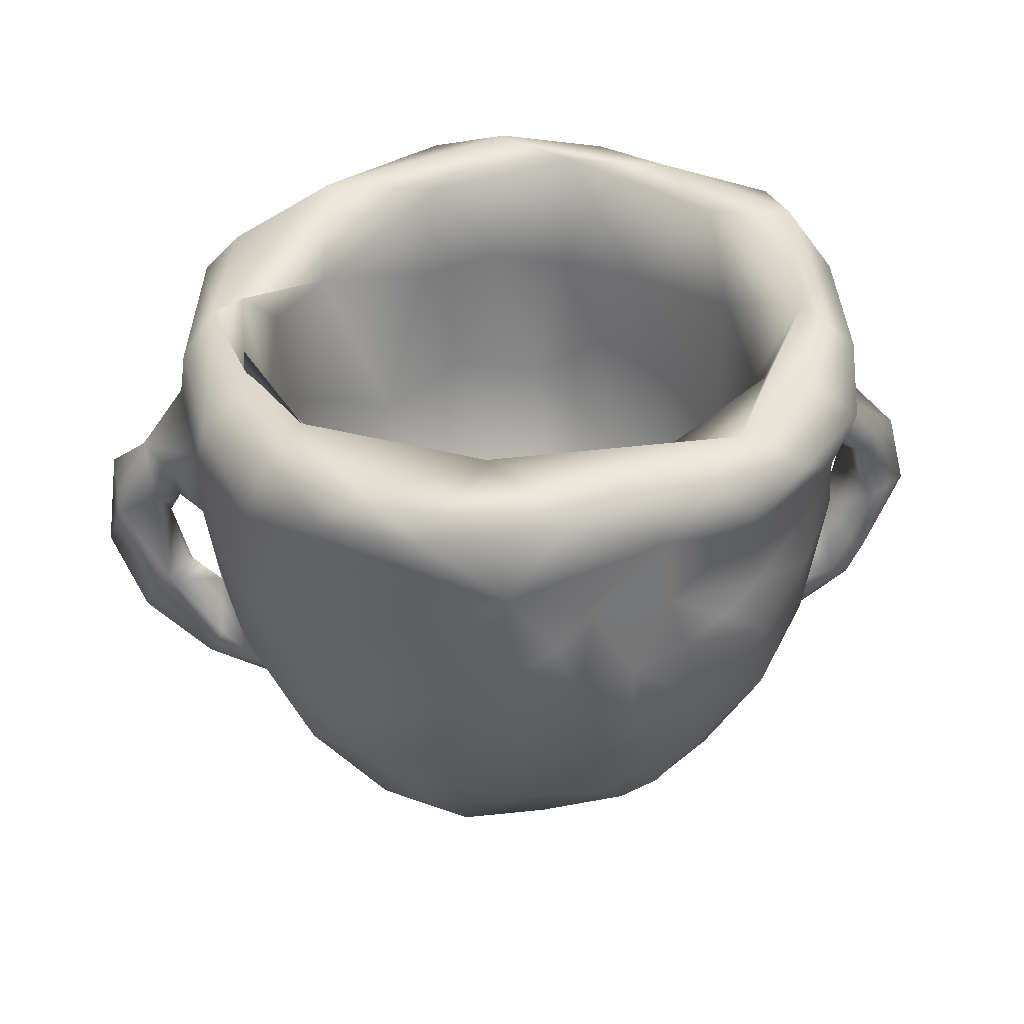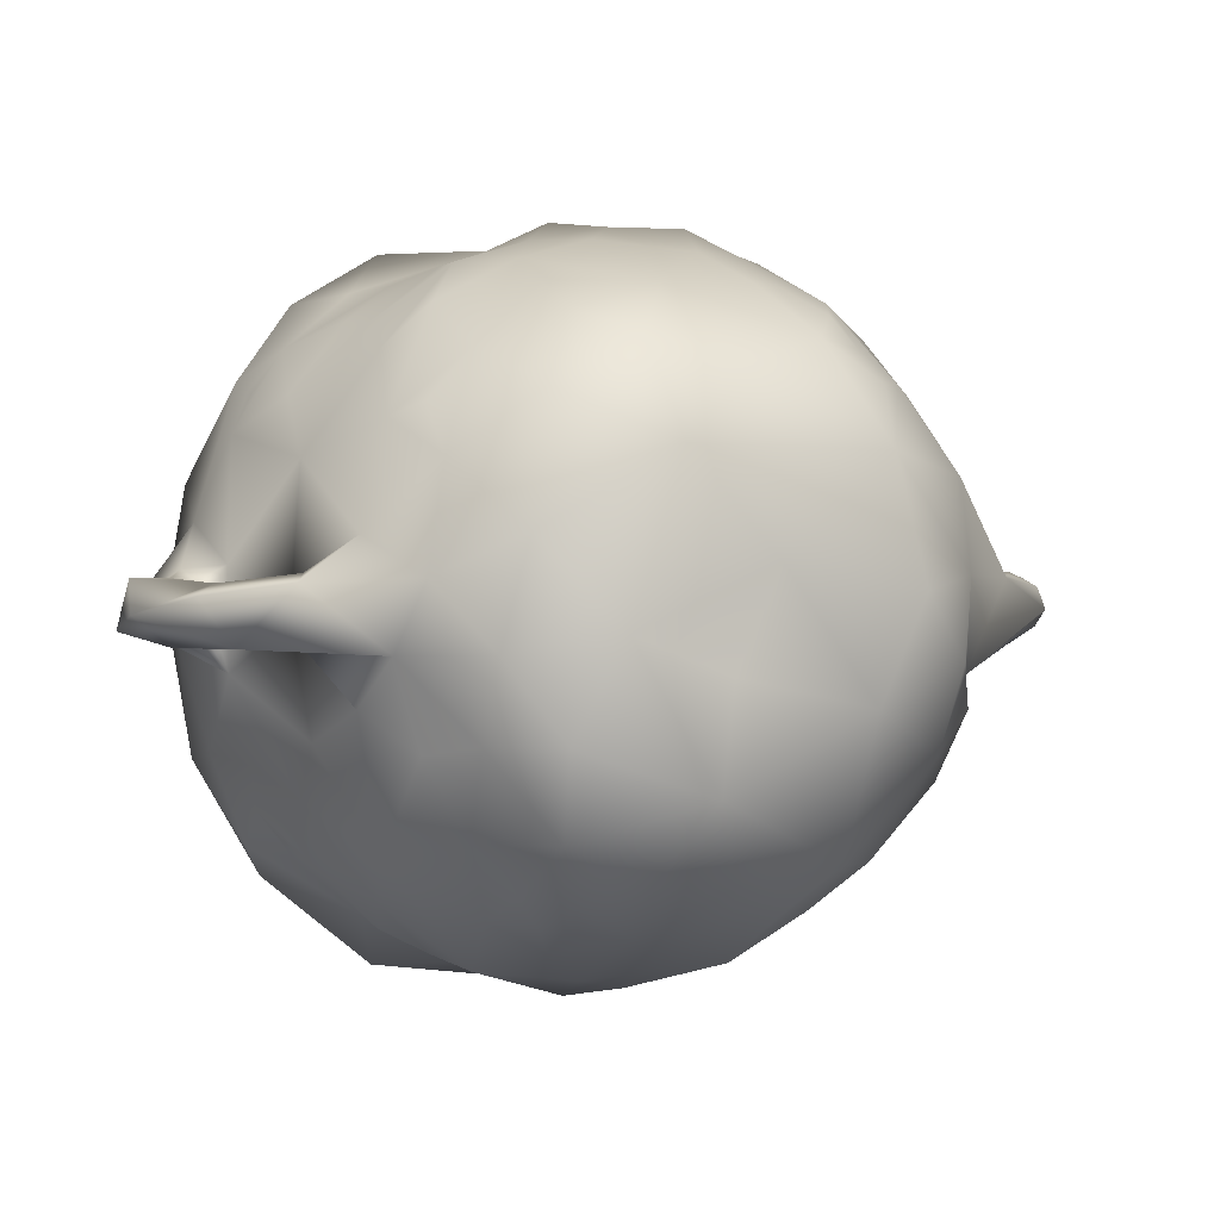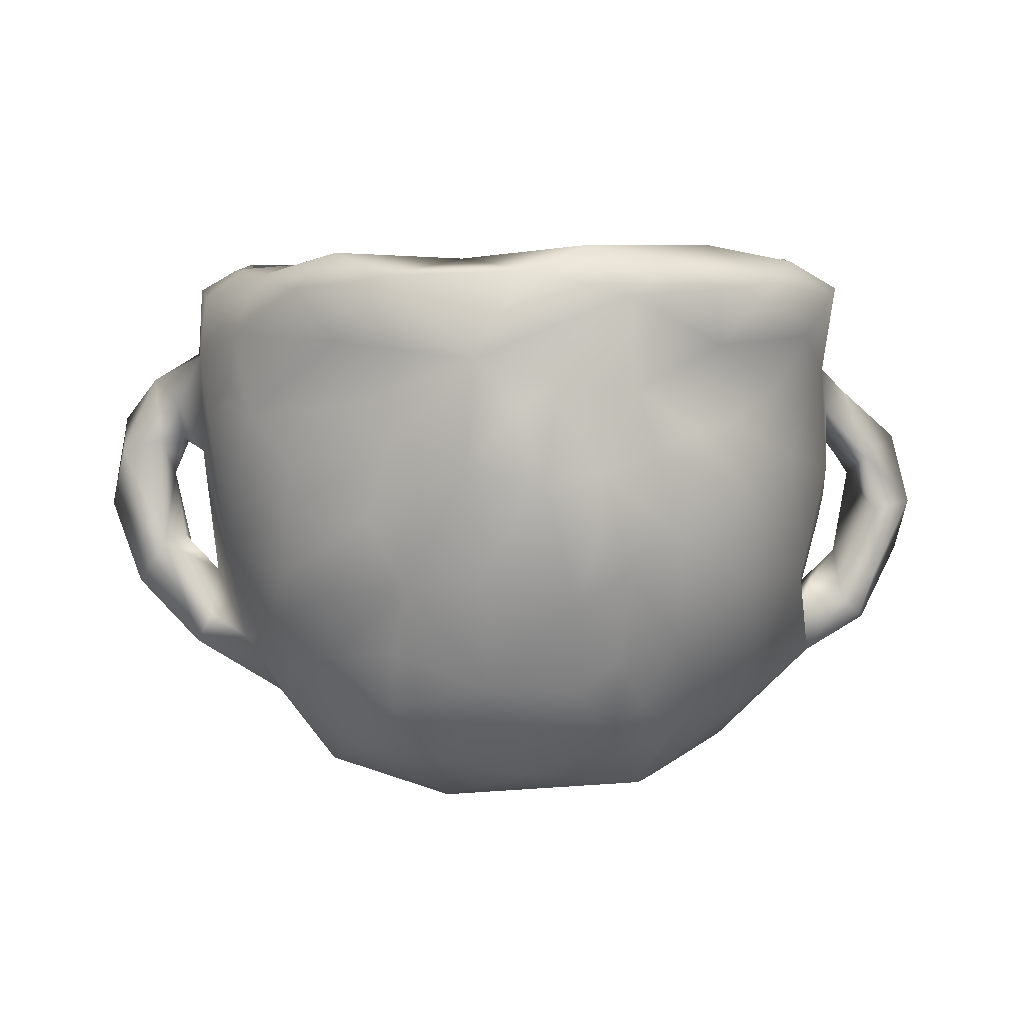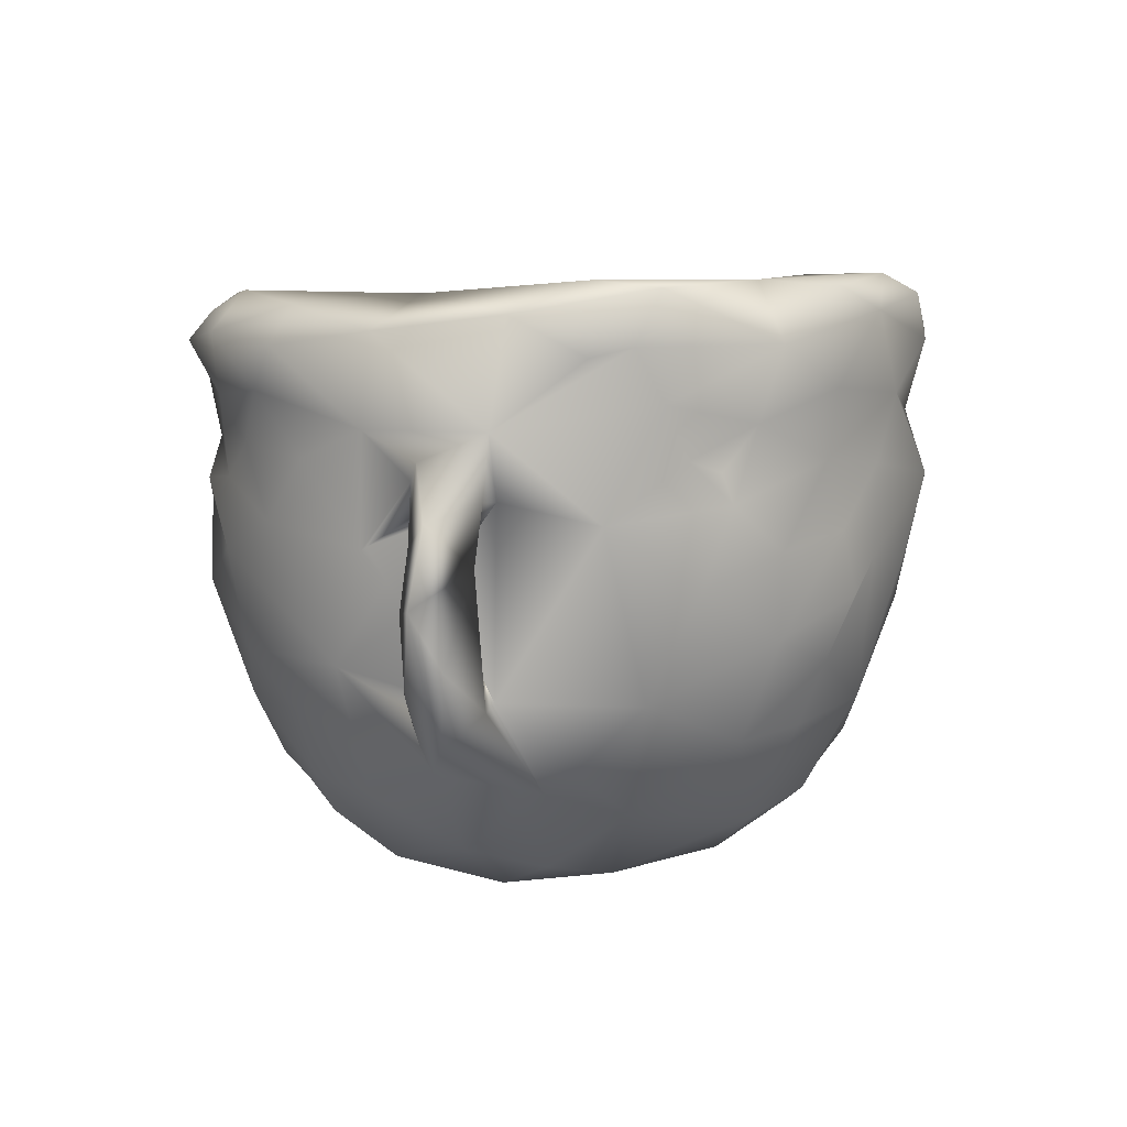
<metadata>
{"format":"obj","ext":"obj","renderer":"f3d","projection":"perspective","resolution":1024,"background":"white","views":[{"elev":38.1,"azim":-8.0,"up":"+Y"},{"elev":0.5,"azim":-25.8,"up":"+Z"},{"elev":2.5,"azim":-2.2,"up":"+Y"},{"elev":7.3,"azim":105.8,"up":"+Y"}]}
</metadata>
<code>
g Volume3
v 10.31 -4.605 1.625
v 10.14 -5.533 1.235
v 13.08 -1.921 1.068
v 12.66 -5.723 0.6409
v 10.97 -0.2748 2.808
v 11 -1.308 2.196
v 10.97 -2.17 1.394
v 11.22 0.5604 0.6647
v 11.96 0.01832 -0.5826
v 12.19 1.225 -1.134
v 11.92 -3.513 -0.8387
v -11.95 0.7969 0.7991
v -11.77 0.5651 0.2998
v -11.91 0.6083 -0.5318
v -12.13 0.735 -0.8471
v -11.96 -2.854 -0.2833
v -3.874 -1.853 -7
v -8.411 -4.849 -6.856
v -6.739 -7.24 -6.297
v 3.619 -9.404 -7.155
v -6.195 4.778 -5.973
v -9.145 6.665 -6.298
v -9.367 4.015 -7.185
v 4.401 0.4328 -7.049
v -0.5512 -4.707 -7.097
v 6.255 -6.451 -7.409
v 6.8 7.464 -7.893
v 8.613 1.915 -7.27
v 8.676 0.994 -7.634
v -8.652 0.3324 -7.353
v 2.06 -1.394 -7.838
v -0.8631 -0.8036 -8.093
v -2.626 -9.966 -7.384
v 3.006 3.56 -7.961
v 8.12 3.33 -8.237
v -8.507 2.142 -7.481
v 7.266 -0.5144 -8.84
v -7.183 -1.353 -8.486
v -5.3 -7.155 -7.824
v -3.568 -7.325 -8.875
v 0.3603 3.755 -8.434
v -2.382 3.318 -8.136
v 6.673 -3.21 -8.676
v 1.978 -8.658 -8.539
v 3.28 7.574 -8.643
v -5.658 7.211 -8.632
v -8.305 5.875 -8.326
v -5.384 -5.11 -8.728
v -1.978 -7.479 -9.168
v -1.668 6.601 -8.83
v 7.826 5.61 -8.925
v 5.468 4.257 -10.12
v -6.103 2.754 -9.341
v -6.441 0.5057 -9.48
v 4.343 -4.2 -9.613
v -3.495 -5.09 -9.702
v 4.271 -6.215 -8.791
v -4.37 -6.419 -8.853
v 4.703 7.256 -10.01
v 5.287 2.106 -9.776
v -4.706 5.675 -11.28
v 2.624 1.812 -10.84
v 4.351 -2.073 -10.52
v 2.626 -1.11 -10.81
v -4.346 -1.64 -10.6
v 1.982 -5.649 -10.23
v 1.115 7.617 -10.7
v -2.371 3.159 -10.99
v 4.409 -0.1001 -10.13
v -4.705 0.8403 -10.35
v -1.479 -2.896 -10.89
v -1.366 6.965 -11.47
v 3.162 6.513 -10.96
v 1.846 3.949 -11.3
v -0.05811 1.319 -11.98
v 0.761 -1.332 -11.44
v -0.6991 5.506 -11.83
v 10.17 3.955 -5.956
v 10.13 7.262 -5.833
v 0.1553 -9.522 -7.656
v -4.167 -8.559 -8.027
v 2.43 -5.655 -6.066
v 4.559 -3.389 -6.167
v 9.095 -1.488 -6.805
v -9.214 1.47 -6.706
v 5.543 3.861 -6.017
v -5.147 -9.786 -6.229
v -6.041 -0.2811 -5.619
v 7.879 7.141 -4.94
v -1.397 -11.65 -5.008
v -3.755 -5.912 -5.173
v -9.643 -1.705 -5.396
v 6.559 -0.1527 -4.957
v 9.595 2.321 -6.484
v -10.69 3.383 -4.309
v -10.3 6.488 -4.668
v -10.06 -3.848 -3.669
v 9.518 -4.89 -5.266
v -9.724 2.126 -5.918
v 10.7 5.599 -5.181
v 7.227 -8.682 -4.191
v -0.06892 -7.729 -3.672
v 4.747 -6.025 -4.034
v -6.371 -3.212 -4.435
v -5.546 -11.06 -3.558
v 6.565 -3.729 -3.883
v -7.509 1.157 -3.651
v -10.22 0.8426 -4.583
v 10.71 0.4839 -4.28
v 3.553 -11.49 -2.689
v -7.191 -9.078 -3.566
v -8.254 -7.418 -3.865
v 9.287 -7.059 -2.971
v -3.501 -7.384 -3.122
v 2.812 -7.232 -3.903
v -8.024 5.099 -3.19
v -9.141 6.785 -1.978
v 10.54 7.479 -3.884
v -0.9342 -11.5 -1.77
v 8.131 4.612 -2.551
v 3.851 -7.707 -1.504
v -9.58 -6.08 -2.672
v -5.937 -5.84 -2.222
v 7.895 -0.9587 -1.882
v 6.889 -10.58 -1.487
v -7.151 -10.13 -1.139
v -9.04 -7.404 -1.197
v 8.674 -7.875 -1.911
v -10.82 -5.293 -0.9906
v 12.09 -4.821 -1.175
v -12.12 -3.153 -0.8619
v 12.44 -0.6263 -0.9618
v -13.03 -0.4963 -1.079
v -11.06 0.4026 -1.864
v 11.24 1.156 -1.248
v -3.999 -11.41 -0.5854
v -3.46 -7.67 -0.6064
v -12.56 -4.705 -1.034
v 6.669 -5.369 -0.9376
v 10.6 -4.807 -0.9756
v -7.938 -2.138 -1.186
v 14.18 -3.372 -0.6112
v -14.1 1.39 -0.6327
v -12.32 2.027 -1.01
v 11.34 3.153 -1.055
v -11.53 3.77 -1.14
v 12.84 -5.89 -0.0377
v -14.56 -1.668 -0.1382
v -12.3 -0.5775 -0.09756
v 11.29 0.8702 0.9621
v 13.9 0.7633 0.05359
v -10.19 6.816 -1.244
v 4.982 -11.68 0.5303
v 11.95 -5.248 1.102
v -13.52 -4.442 0.3919
v -10.78 -4.111 -0.2363
v -11.77 -3.076 -0.3238
v 14.45 -1.62 0.3531
v -11.16 0.2453 1.283
v -12.94 2.78 0.4621
v -11.28 6.011 0.1613
v -8.527 3.954 -0.1533
v 7.426 -10.05 0.9973
v -8.455 -8.388 0.8822
v -11.42 -6.622 0.7688
v 7.865 -2.121 0.8772
v -14.04 0.2669 0.897
v 12 2.319 0.9037
v 8.46 3.591 0.6789
v -6.482 -10.7 2.098
v 10.67 -7.004 0.9216
v 4.857 -7.075 1.529
v -10.93 -5.619 1.02
v -6.564 -5.43 0.8437
v 13.11 -4.277 0.9129
v -12.6 -3.063 0.7467
v 12.82 -0.02716 0.8859
v 11.26 1.693 1.336
v -12.7 0.6188 0.8935
v -12.04 1.891 1.178
v 9.691 7.062 1.498
v -3.61 -7.334 2.784
v -9.584 -6.355 2.065
v 6.38 -5.285 2.375
v -7.812 -1.451 2.038
v 7.749 0.9381 2.884
v 7.108 -3.096 3.04
v 10.79 3.116 3.026
v -9.295 6.807 2.32
v 0.589 -11.42 1.278
v 8.231 -8.266 3.82
v 1.281 -7.837 2.047
v -6.112 -4.982 3.262
v 10.95 -0.4096 3.003
v 11.32 6.006 2.555
v 8.079 5.345 3.191
v 4.175 -11.28 4.396
v -7.937 -8.311 4.112
v -8.587 -5.769 5.265
v 9.861 -4.072 4.252
v -6.581 -2.055 4.552
v -10.61 1.52 5.098
v -11.12 3.562 2.562
v -7.474 3.753 3.939
v -10.79 5.553 3.758
v -1.052 -7.059 4.891
v 9.923 2.172 5.254
v -9.565 6.552 3.629
v 3.931 -6.364 4.375
v 5.407 -4.151 4.992
v -10.1 -3.058 4.24
v 6.516 -1.309 4.845
v -9.617 -0.6161 6.153
v -2.466 -11.66 4.421
v -6.39 5.703 6.222
v 7.588 6.834 5.224
v 1.426 -6.511 5.541
v -4.184 -5.311 5.352
v 7.889 -5.95 6.265
v -6.2 1.026 5.602
v 0.1526 -10.63 6.762
v 4.748 -9.748 6.319
v -5.527 -9.617 5.972
v 4.567 -8.627 7.348
v -4.599 -1.59 6.613
v -9.875 1.968 6.295
v -9.78 2.514 6.462
v 6.356 3.389 5.484
v 10.59 5.524 5.962
v -7.905 -6.931 5.661
v -7.991 -3.717 7.31
v 2.516 -4.43 6.763
v 9.535 4.145 6.896
v 9.209 6.723 5.753
v 2.866 -9.476 7.587
v 6.095 -8.231 6.463
v -6.339 -6.546 7.244
v -1.18 -4.451 7.168
v 4.063 -0.1499 7.212
v -9.621 4.165 6.819
v -8.781 6.123 6.591
v -4.583 4.522 7.632
v -2.771 -9.898 7.454
v 7.534 -4.029 8.042
v -2.032 0.6191 8.042
v -9.032 1.511 7.634
v 9.168 0.1632 6.679
v -7.607 6.598 5.386
v -4.269 -8.167 8.192
v 3.947 -8.064 8.343
v 0.8883 -1.455 8.015
v -7.801 -1.697 8.037
v -7.654 -0.06793 8.407
v 6.833 1.267 8.923
v 8.418 2.45 7.663
v 3.196 5.867 7.918
v 1.806 -7.52 9.218
v -1.107 -7.433 9.122
v 7.297 -0.9643 8.821
v 0.6843 3.478 8.423
v -2.05 4.854 8.27
v 8.242 5.839 8.831
v 5.968 7.069 8.646
v -6.671 -4.411 8.637
v -7.407 5.521 9.374
v -0.9783 5.229 7.968
v 3.107 -6.525 9.285
v 5.111 -5.922 8.914
v -4.194 -6.265 9.129
v -5.554 1.798 9.692
v 6.355 3.787 9.4
v -3.872 -3.967 10.02
v 3.381 -3.55 10.5
v -6.088 3.882 9.639
v -6.083 6.714 9.515
v 1.595 -4.562 10.39
v -1.326 -3.442 10.75
v 4.844 -2.292 10.44
v 5.43 1.081 10.22
v 6.018 5.49 10.58
v -2.008 6.63 8.179
v 11.52 6.51 -1.638
v -5.034 -1.903 10.06
v 2.368 -0.3049 10.96
v -1.908 -0.2161 11.04
v -4.466 0.5186 10.21
v 4.157 0.3696 10.67
v -1.75 3.269 11.12
v 3.52 2.285 10.6
v 0.954 2.527 11.22
v 4.927 6.39 10.24
v 2.328 -2.251 11.38
v 0.5319 -0.6647 11.53
v -4.372 5.896 11.15
v 1.933 6.903 10.64
v -0.3431 1.763 11.9
v 3.202 5.279 11.38
v 0.01134 6.068 11.31
v 11.28 5.293 -3.974
v 11.63 0.6497 -0.1055
v 12.64 -4.23 1.104
v 12.47 -3.548 1.05
f 213 246 202
f 239 228 212
f 225 201 220
f 225 218 201
f 218 193 201
f 217 192 206
f 230 198 237
f 198 223 237
f 235 197 222
f 263 234 181
f 203 240 205
f 220 201 204
f 219 236 191
f 217 209 192
f 230 199 198
f 218 206 182
f 197 191 236
f 229 195 234
f 205 241 208
f 196 186 228
f 212 228 186
f 212 187 210
f 231 211 199
f 263 181 216
f 195 181 234
f 194 188 207
f 185 204 201
f 212 186 187
f 202 211 213
f 194 247 200
f 218 182 193
f 191 200 219
f 198 170 223
f 214 190 197
f 208 248 152
f 248 215 189
f 205 208 152
f 159 211 202
f 209 210 184
f 211 183 199
f 223 170 214
f 248 189 152
f 204 189 215
f 193 185 201
f 184 210 187
f 185 193 174
f 193 182 174
f 209 172 192
f 198 199 183
f 191 197 163
f 181 196 216
f 162 189 204
f 162 204 185
f 188 194 178
f 7 200 1
f 156 183 211
f 200 191 171
f 171 191 163
f 197 153 163
f 181 169 196
f 188 145 195
f 168 145 188
f 188 178 168
f 202 203 159
f 203 180 159
f 211 159 156
f 187 186 166
f 166 184 187
f 209 184 172
f 192 182 206
f 137 182 192
f 164 198 183
f 136 190 214
f 214 170 136
f 161 203 205
f 169 186 196
f 180 203 160
f 160 179 180
f 158 151 177
f 177 151 168
f 178 177 168
f 167 176 179
f 167 148 176
f 194 5 178
f 176 149 179
f 158 177 3
f 184 166 139
f 141 185 174
f 2 200 171
f 184 139 172
f 176 173 156
f 173 176 165
f 173 183 156
f 154 171 4
f 4 171 147
f 182 137 174
f 172 121 192
f 153 197 190
f 205 152 161
f 161 146 203
f 186 169 166
f 179 160 167
f 150 177 178
f 12 149 13
f 179 149 12
f 7 140 8
f 176 156 16
f 158 175 147
f 1 200 2
f 137 123 174
f 165 183 173
f 165 164 183
f 170 198 164
f 190 136 119
f 189 162 117
f 160 203 146
f 145 168 151
f 132 151 158
f 16 156 157
f 155 176 148
f 147 142 158
f 165 176 155
f 155 138 165
f 165 127 164
f 171 128 147
f 163 153 125
f 189 117 152
f 181 195 282
f 124 169 120
f 13 149 14
f 148 167 143
f 134 156 159
f 129 131 157
f 157 156 129
f 127 165 138
f 128 171 163
f 126 170 164
f 126 136 170
f 282 118 181
f 169 181 120
f 117 162 116
f 282 195 145
f 144 160 146
f 151 132 10
f 167 160 143
f 132 158 142
f 157 131 149
f 131 133 149
f 124 139 166
f 155 148 138
f 123 141 174
f 147 130 142
f 128 130 147
f 139 121 172
f 102 137 192
f 126 164 127
f 125 128 163
f 136 126 105
f 79 118 282
f 9 135 10
f 160 144 143
f 144 134 15
f 14 149 15
f 133 143 144
f 185 141 162
f 133 148 143
f 133 138 148
f 11 132 130
f 131 138 133
f 130 132 142
f 156 122 129
f 138 131 129
f 130 128 140
f 113 140 128
f 122 127 129
f 129 127 138
f 128 125 101
f 153 190 110
f 190 119 110
f 144 146 134
f 169 124 166
f 8 140 135
f 156 134 97
f 122 156 97
f 102 121 115
f 121 102 192
f 111 126 127
f 110 125 153
f 96 146 161
f 134 146 95
f 107 162 141
f 139 124 106
f 122 112 127
f 110 119 90
f 146 96 95
f 145 135 109
f 162 107 116
f 139 103 121
f 115 121 103
f 101 113 128
f 112 111 127
f 126 111 105
f 79 27 118
f 89 118 27
f 152 96 161
f 21 116 107
f 135 140 109
f 141 104 107
f 140 113 98
f 103 139 106
f 114 123 137
f 112 19 111
f 117 116 21
f 78 145 109
f 108 134 95
f 93 124 120
f 107 88 21
f 106 124 93
f 104 141 123
f 137 102 114
f 125 110 101
f 90 119 136
f 89 120 181
f 29 94 109
f 98 109 140
f 92 97 134
f 91 104 123
f 101 98 113
f 114 102 91
f 123 114 91
f 101 110 20
f 87 111 19
f 105 90 136
f 152 117 21
f 86 120 89
f 93 120 86
f 78 109 94
f 99 108 95
f 107 104 88
f 92 134 108
f 106 93 83
f 106 83 103
f 91 17 104
f 83 82 103
f 111 87 105
f 87 90 105
f 110 90 20
f 30 108 99
f 108 30 92
f 84 109 98
f 17 88 104
f 97 18 122
f 103 82 115
f 91 102 25
f 122 18 112
f 112 18 19
f 20 90 80
f 118 89 181
f 152 22 96
f 79 100 51
f 96 23 95
f 95 23 99
f 99 85 30
f 84 29 109
f 115 82 102
f 98 26 43
f 98 101 26
f 101 20 26
f 78 51 100
f 78 100 145
f 78 94 35
f 86 24 93
f 94 29 28
f 88 17 21
f 93 24 83
f 97 92 18
f 43 37 84
f 91 25 17
f 25 102 82
f 33 90 87
f 33 80 90
f 79 51 27
f 23 96 47
f 86 34 24
f 99 36 85
f 77 74 68
f 61 72 77
f 71 75 76
f 68 74 75
f 77 68 61
f 52 74 73
f 73 74 77
f 77 72 73
f 66 71 76
f 64 55 66
f 64 66 76
f 65 75 71
f 68 75 65
f 64 76 75
f 75 62 64
f 51 73 59
f 46 72 61
f 72 46 67
f 67 73 72
f 43 55 63
f 63 55 64
f 70 68 65
f 69 63 64
f 69 64 62
f 62 60 69
f 75 74 62
f 74 60 62
f 52 73 51
f 67 59 73
f 56 65 71
f 53 70 54
f 70 53 68
f 52 60 74
f 53 61 68
f 46 50 67
f 67 50 45
f 57 66 55
f 48 56 58
f 56 48 65
f 69 43 63
f 37 43 69
f 35 60 52
f 56 40 58
f 49 56 71
f 71 66 49
f 66 20 44
f 66 57 20
f 65 38 70
f 70 38 54
f 52 51 35
f 53 47 61
f 59 27 51
f 40 56 49
f 81 58 40
f 39 48 58
f 37 69 60
f 53 54 30
f 53 36 23
f 47 53 23
f 42 41 50
f 45 50 41
f 47 46 61
f 21 50 46
f 67 45 27
f 59 67 27
f 80 33 49
f 66 80 49
f 80 66 44
f 48 18 65
f 65 18 38
f 54 38 30
f 37 60 29
f 85 36 30
f 29 35 28
f 36 53 30
f 60 35 29
f 41 32 31
f 34 41 31
f 42 17 32
f 32 41 42
f 45 41 34
f 21 17 42
f 42 50 21
f 34 86 45
f 152 46 22
f 21 46 152
f 27 45 89
f 40 49 81
f 39 58 81
f 20 57 26
f 19 48 39
f 19 18 48
f 32 25 31
f 24 34 31
f 37 29 84
f 46 47 22
f 86 89 45
f 87 81 33
f 49 33 81
f 87 39 81
f 26 57 55
f 43 26 55
f 92 38 18
f 38 92 30
f 24 31 83
f 94 28 35
f 23 36 99
f 35 51 78
f 96 22 47
f 80 44 20
f 39 87 19
f 25 32 17
f 25 82 31
f 83 31 82
f 43 84 98
f 196 228 216
f 214 197 221
f 221 243 214
f 222 197 236
f 218 238 206
f 206 238 217
f 239 212 210
f 247 194 207
f 202 240 203
f 207 188 233
f 242 204 215
f 195 229 188
f 208 241 248
f 197 235 221
f 243 223 214
f 224 235 222
f 224 222 236
f 249 237 223
f 219 200 244
f 218 225 238
f 209 232 210
f 259 244 200
f 259 200 247
f 213 252 253
f 246 213 253
f 226 202 246
f 226 227 202
f 242 225 220
f 242 220 204
f 188 229 233
f 199 230 237
f 232 217 238
f 217 232 209
f 239 210 232
f 213 211 252
f 226 246 227
f 245 225 242
f 256 228 239
f 240 241 205
f 229 234 262
f 216 228 256
f 256 263 216
f 258 221 235
f 243 249 223
f 219 244 268
f 225 245 238
f 231 252 211
f 207 255 247
f 207 233 255
f 202 227 240
f 246 240 227
f 229 262 233
f 243 221 258
f 224 250 235
f 237 249 269
f 268 250 224
f 268 224 236
f 236 219 268
f 238 251 232
f 245 251 238
f 239 232 251
f 259 247 254
f 255 233 271
f 233 262 271
f 240 265 241
f 267 235 250
f 264 231 199
f 255 254 247
f 260 245 261
f 261 245 242
f 239 260 256
f 260 239 251
f 266 261 242
f 281 266 242
f 242 215 281
f 248 281 215
f 258 235 257
f 276 258 257
f 235 267 257
f 243 258 249
f 258 269 249
f 237 264 199
f 231 283 252
f 246 253 270
f 271 254 255
f 245 260 251
f 266 260 261
f 266 256 260
f 262 234 263
f 257 267 276
f 267 250 268
f 237 272 264
f 273 268 278
f 278 268 244
f 231 264 283
f 244 259 278
f 274 240 246
f 262 280 271
f 275 241 265
f 248 241 275
f 269 258 272
f 267 268 273
f 272 237 269
f 252 283 286
f 259 287 278
f 274 246 270
f 275 281 248
f 266 281 256
f 256 281 263
f 295 263 281
f 276 277 258
f 276 267 273
f 277 272 258
f 286 253 252
f 259 279 287
f 259 254 279
f 279 254 289
f 254 271 289
f 240 274 265
f 292 276 273
f 285 272 277
f 284 292 273
f 278 284 273
f 283 264 272
f 272 285 283
f 284 287 289
f 253 286 270
f 279 289 287
f 286 288 270
f 274 270 288
f 280 262 291
f 263 291 262
f 295 291 263
f 100 79 282
f 277 276 293
f 293 276 292
f 293 292 284
f 284 278 287
f 286 283 285
f 284 290 293
f 284 289 290
f 285 288 286
f 290 288 296
f 297 271 280
f 274 288 294
f 265 274 294
f 291 297 280
f 294 275 265
f 295 297 291
f 294 281 275
f 298 295 281
f 277 293 285
f 290 296 293
f 285 296 288
f 289 297 290
f 288 290 297
f 271 297 289
f 281 294 298
f 293 296 285
f 288 297 298
f 294 288 298
f 297 295 298
f 100 282 299
f 157 149 16
f 16 149 176
f 149 133 15
f 15 133 144
f 15 134 14
f 14 134 13
f 159 180 12
f 12 180 179
f 12 13 159
f 145 100 299
f 282 145 299
f 150 135 300
f 130 140 11
f 9 150 300
f 135 145 10
f 10 145 151
f 10 132 9
f 9 132 150
f 135 150 8
f 6 7 8
f 200 7 6
f 5 194 6
f 6 194 200
f 8 150 5
f 147 175 4
f 4 175 154
f 135 9 300
f 175 302 301
f 171 154 2
f 154 175 301
f 1 140 7
f 302 154 301
f 132 3 177
f 2 11 140
f 154 302 11
f 302 3 11
f 302 175 3
f 5 150 178
f 134 159 13
f 6 8 5
f 177 150 132
f 140 1 2
f 11 2 154
f 3 132 11
f 175 158 3

</code>
